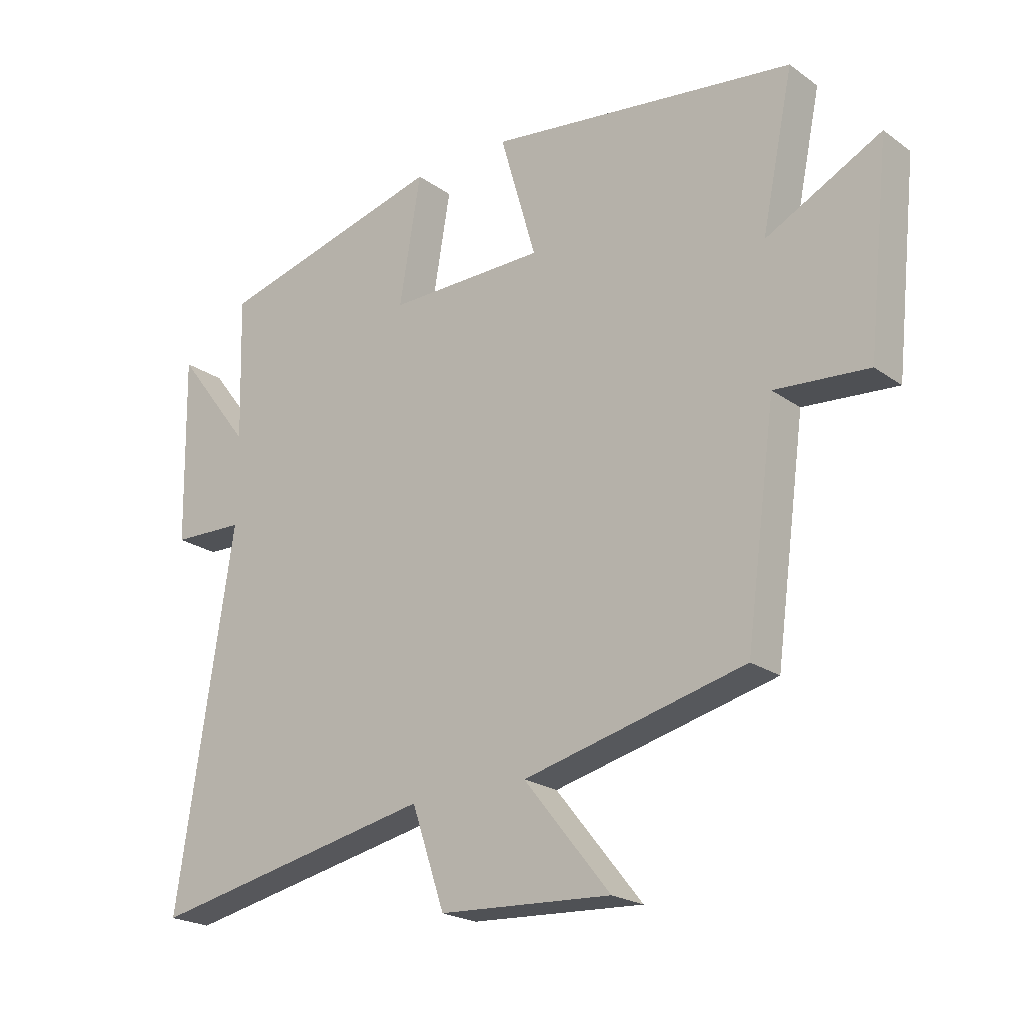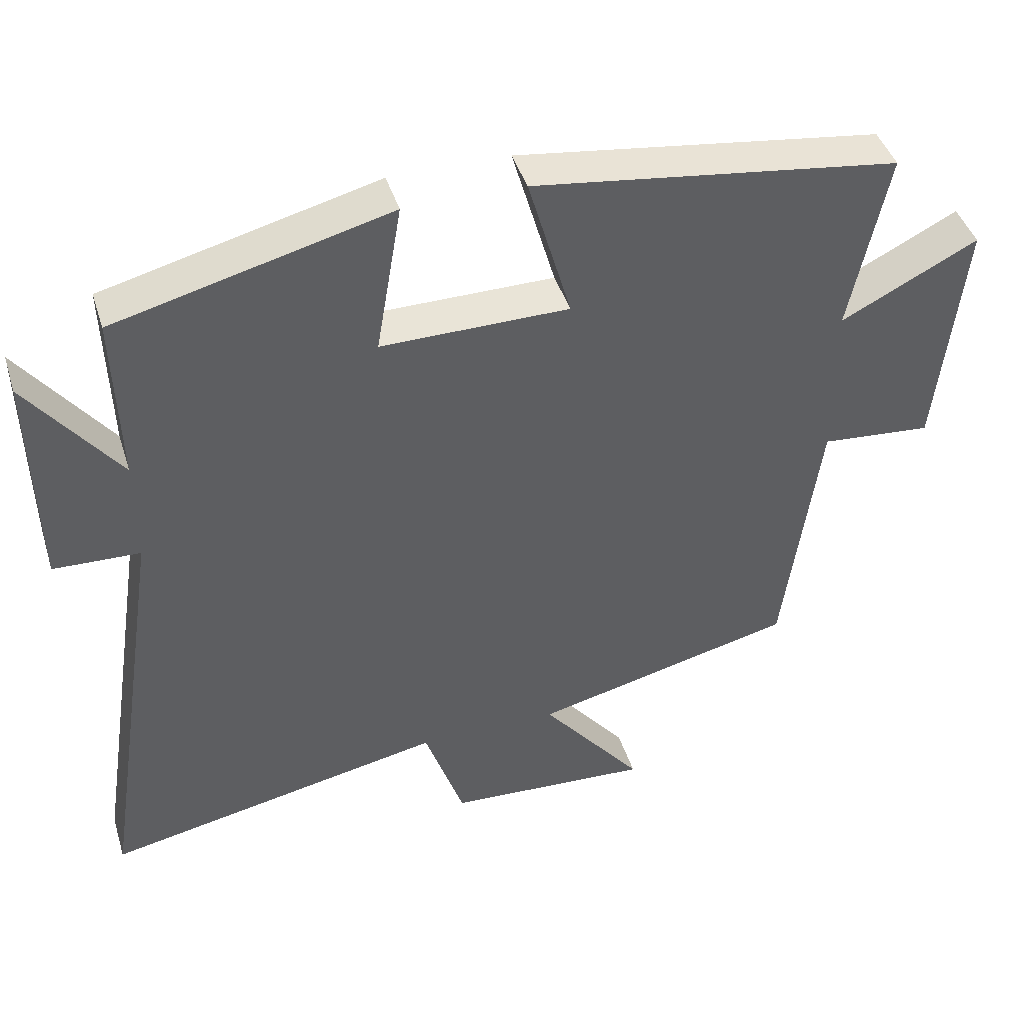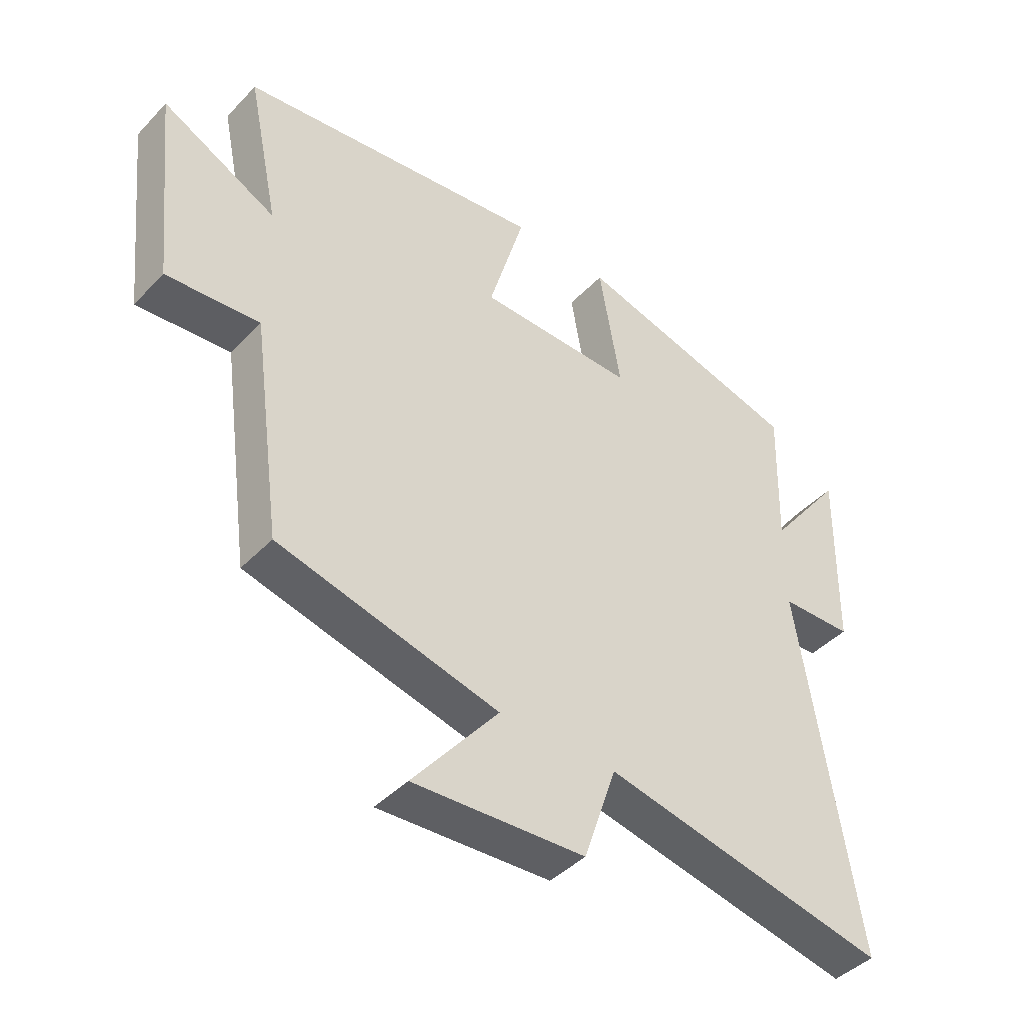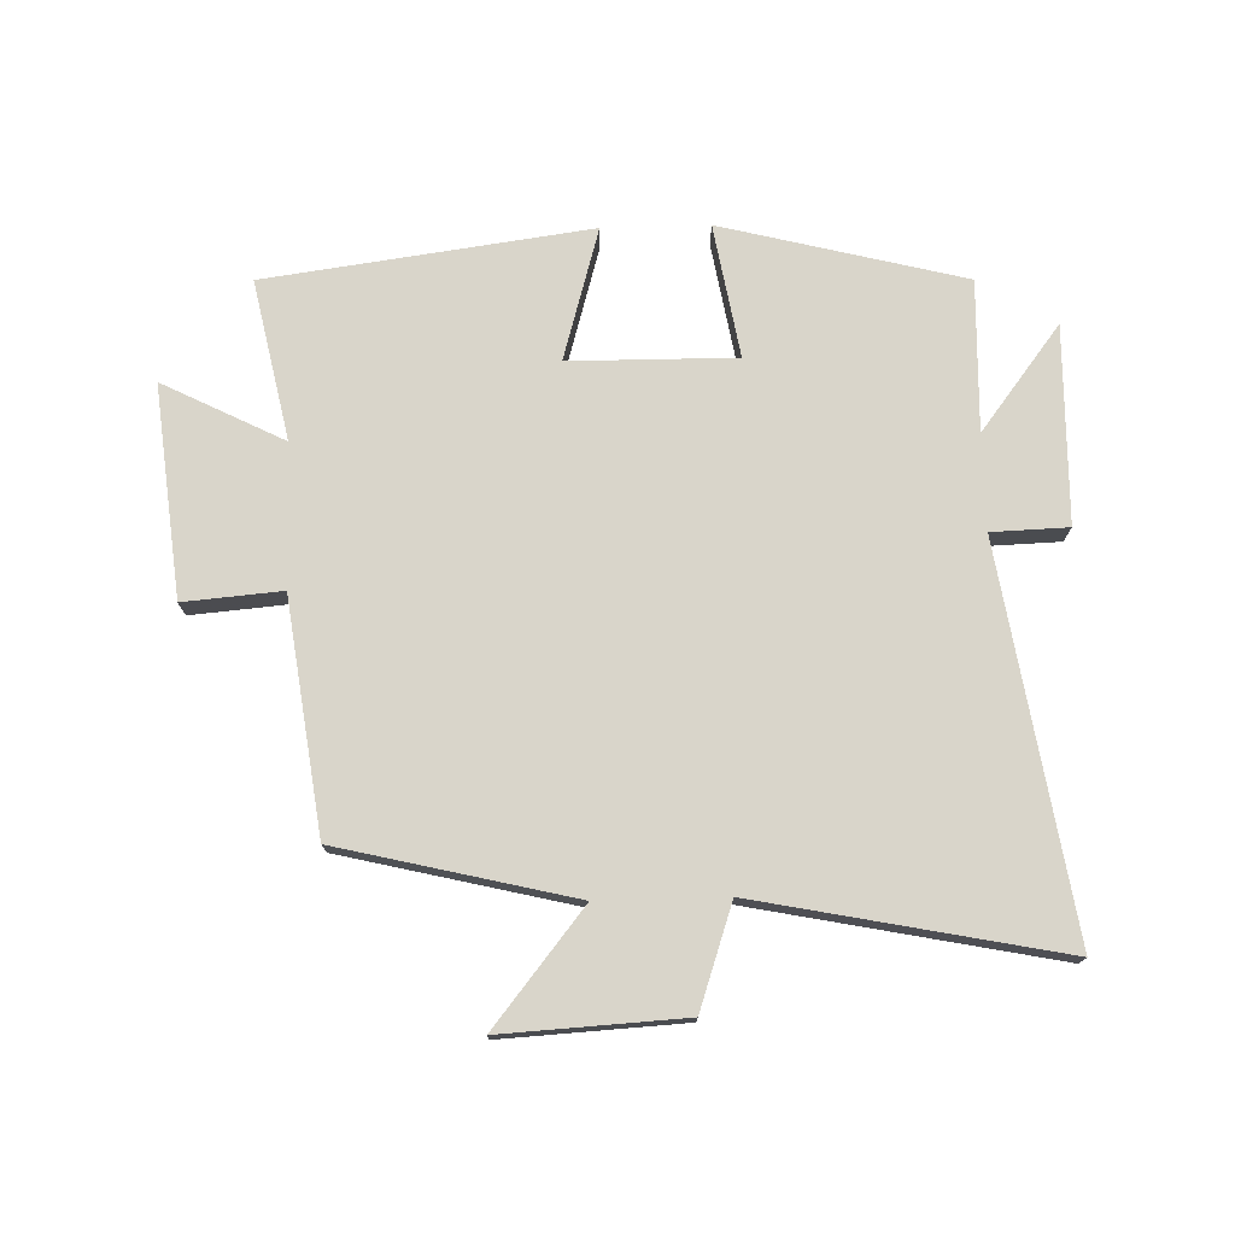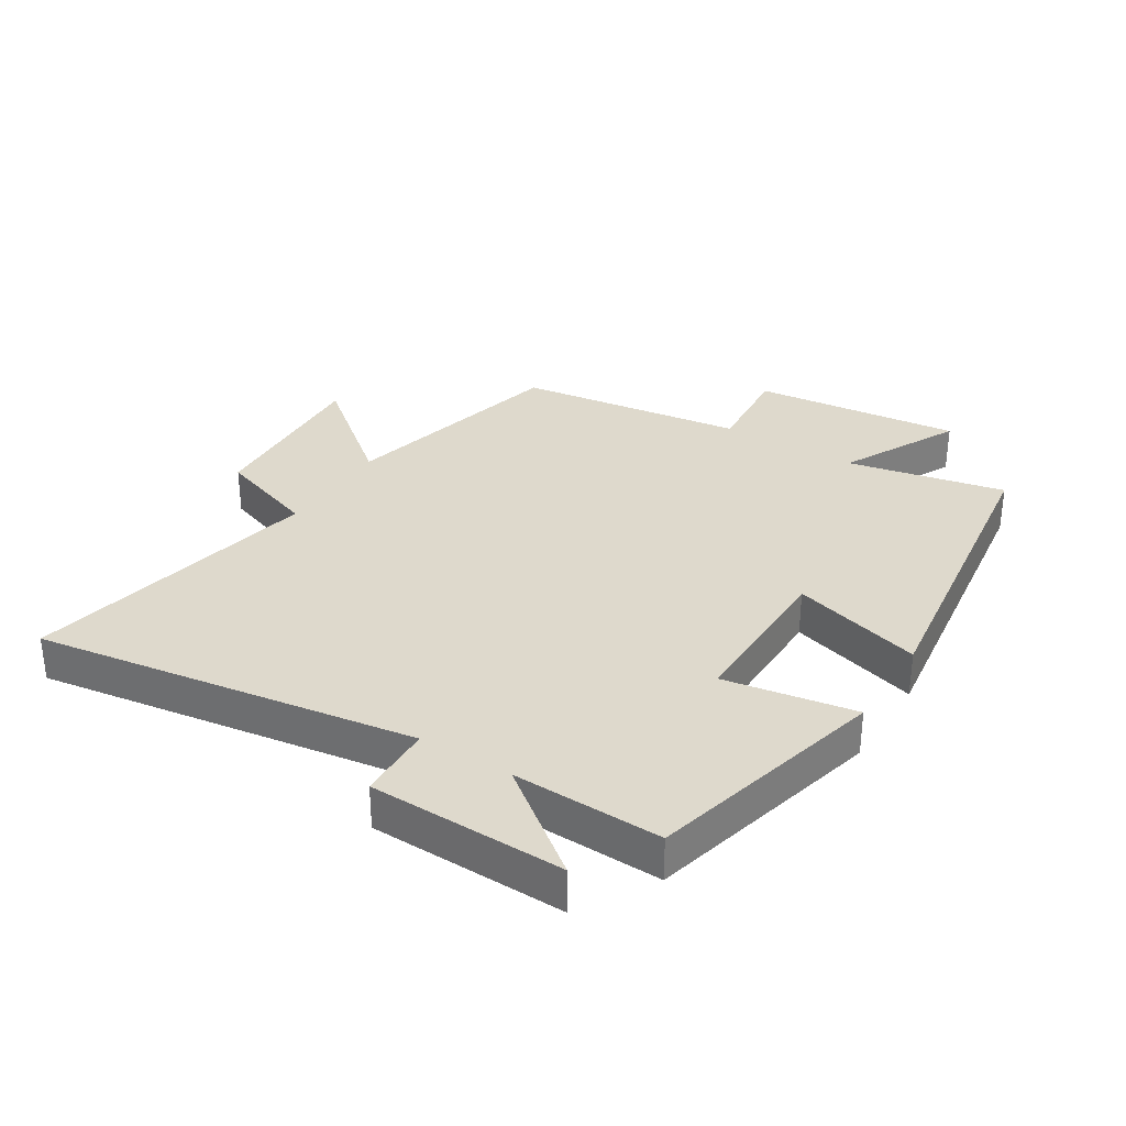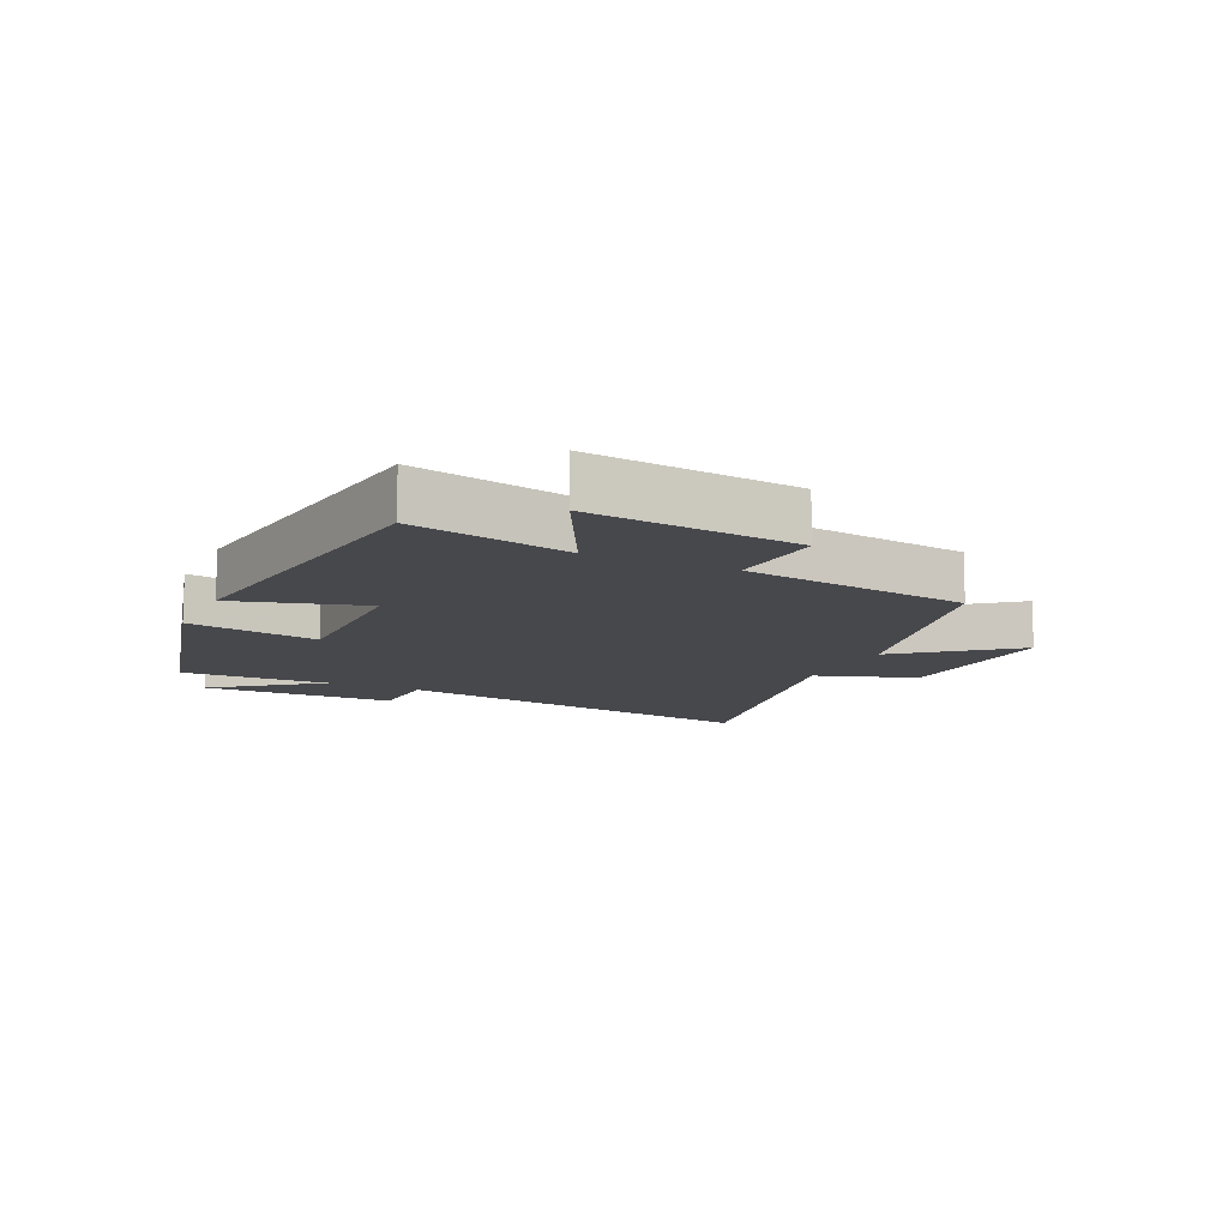
<metadata>
{"format":"obj","ext":"obj","renderer":"f3d","projection":"perspective","resolution":1024,"background":"white","views":[{"elev":-21.8,"azim":39.2,"up":"+Z"},{"elev":43.2,"azim":-17.0,"up":"+Z"},{"elev":-43.1,"azim":140.3,"up":"+Z"},{"elev":74.7,"azim":178.4,"up":"+Y"},{"elev":32.2,"azim":-58.0,"up":"+Y"},{"elev":-11.6,"azim":64.9,"up":"+Y"}]}
</metadata>
<code>
v 0.45 0.07 -0.411
v 0.082 0.07 -0.5
v 0.225 0.07 -0.678
v -0.061 0.07 -0.662
v -0.116 0.07 -0.5
v -0.594 0.07 -0.596
v -0.5 0.07 0.013
v -0.621 0.07 0.017
v -0.627 0.07 0.329
v -0.5 0.07 0.163
v -0.507 0.07 0.402
v -0.124 0.07 0.5
v -0.16 0.07 0.289
v 0.102 0.07 0.291
v 0.042 0.07 0.5
v 0.553 0.07 0.431
v 0.5 0.07 0.178
v 0.691 0.07 0.275
v 0.655 0.07 -0.059
v 0.5 0.07 -0.046
v 0.45 0 -0.411
v 0.082 0 -0.5
v 0.225 0 -0.678
v -0.061 0 -0.662
v -0.116 0 -0.5
v -0.594 0 -0.596
v -0.5 0 0.013
v -0.621 0 0.017
v -0.627 0 0.329
v -0.5 0 0.163
v -0.507 0 0.402
v -0.124 0 0.5
v -0.16 0 0.289
v 0.102 0 0.291
v 0.042 0 0.5
v 0.553 0 0.431
v 0.5 0 0.178
v 0.691 0 0.275
v 0.655 0 -0.059
v 0.5 0 -0.046
f 17 18 19 20
f 17 20 1 2
f 14 15 16 17
f 13 14 17 2
f 10 11 12 13
f 10 13 2
f 7 8 9 10
f 7 10 2 3
f 5 6 7
f 5 7 3
f 3 4 5
f 40 39 38 37
f 22 21 40 37
f 37 36 35 34
f 22 37 34 33
f 33 32 31 30
f 22 33 30
f 30 29 28 27
f 23 22 30 27
f 27 26 25
f 23 27 25
f 25 24 23
f 1 21 22 2
f 2 22 23 3
f 3 23 24 4
f 4 24 25 5
f 5 25 26 6
f 6 26 27 7
f 7 27 28 8
f 8 28 29 9
f 9 29 30 10
f 10 30 31 11
f 11 31 32 12
f 12 32 33 13
f 13 33 34 14
f 14 34 35 15
f 15 35 36 16
f 16 36 37 17
f 17 37 38 18
f 18 38 39 19
f 19 39 40 20
f 20 40 21 1

</code>
